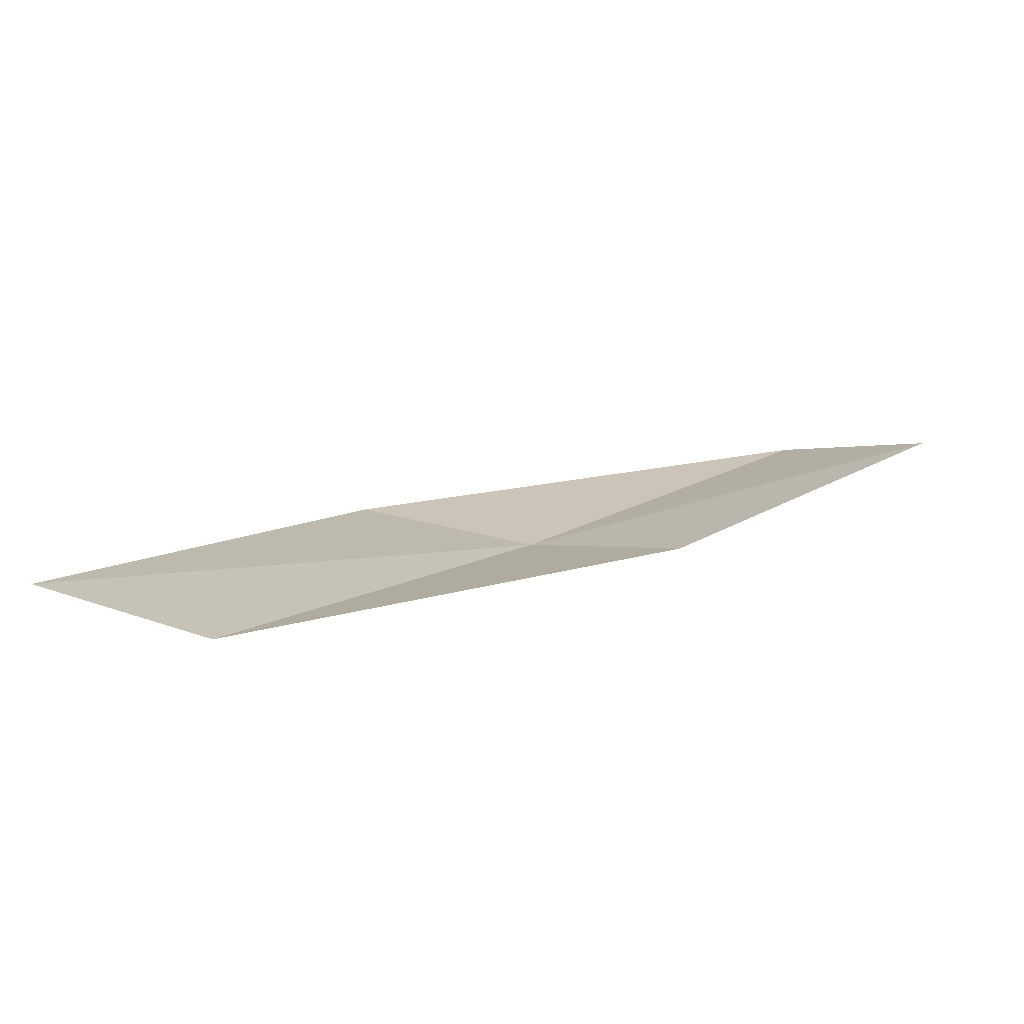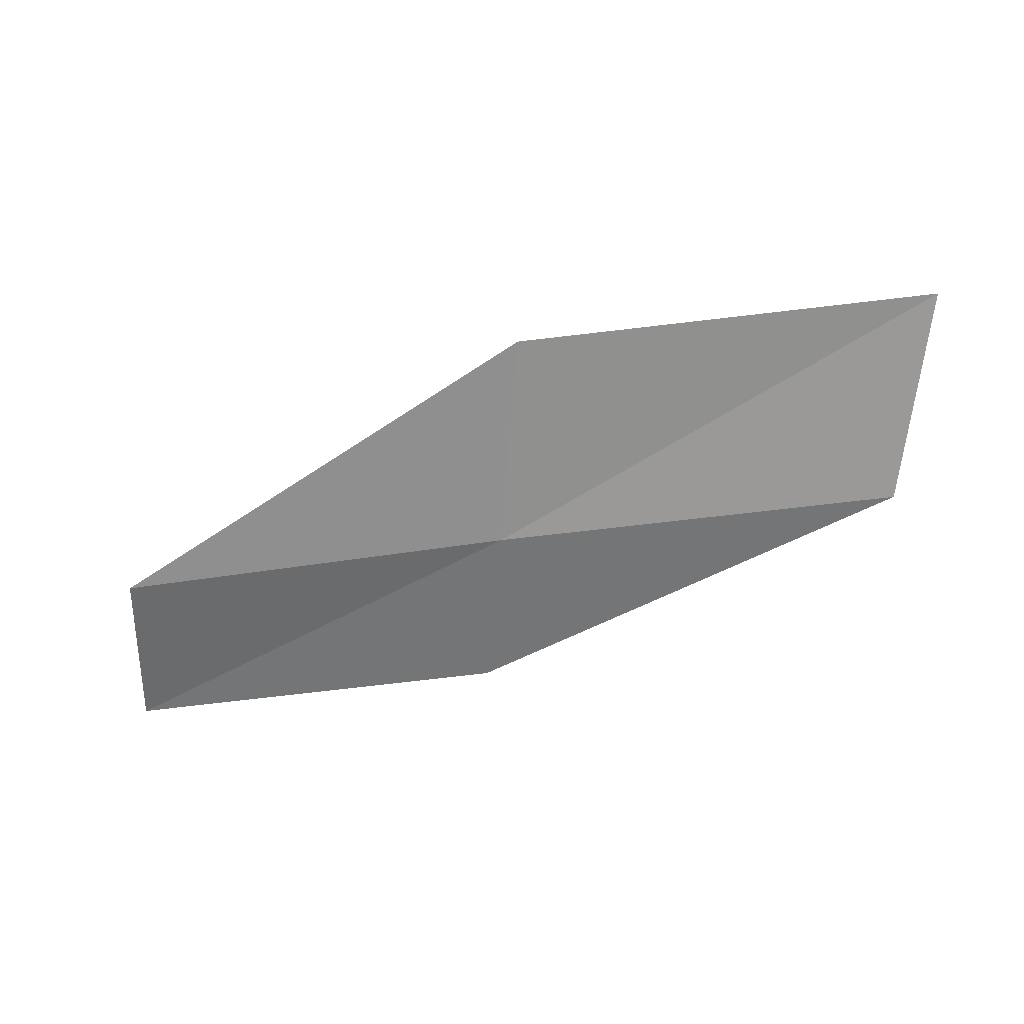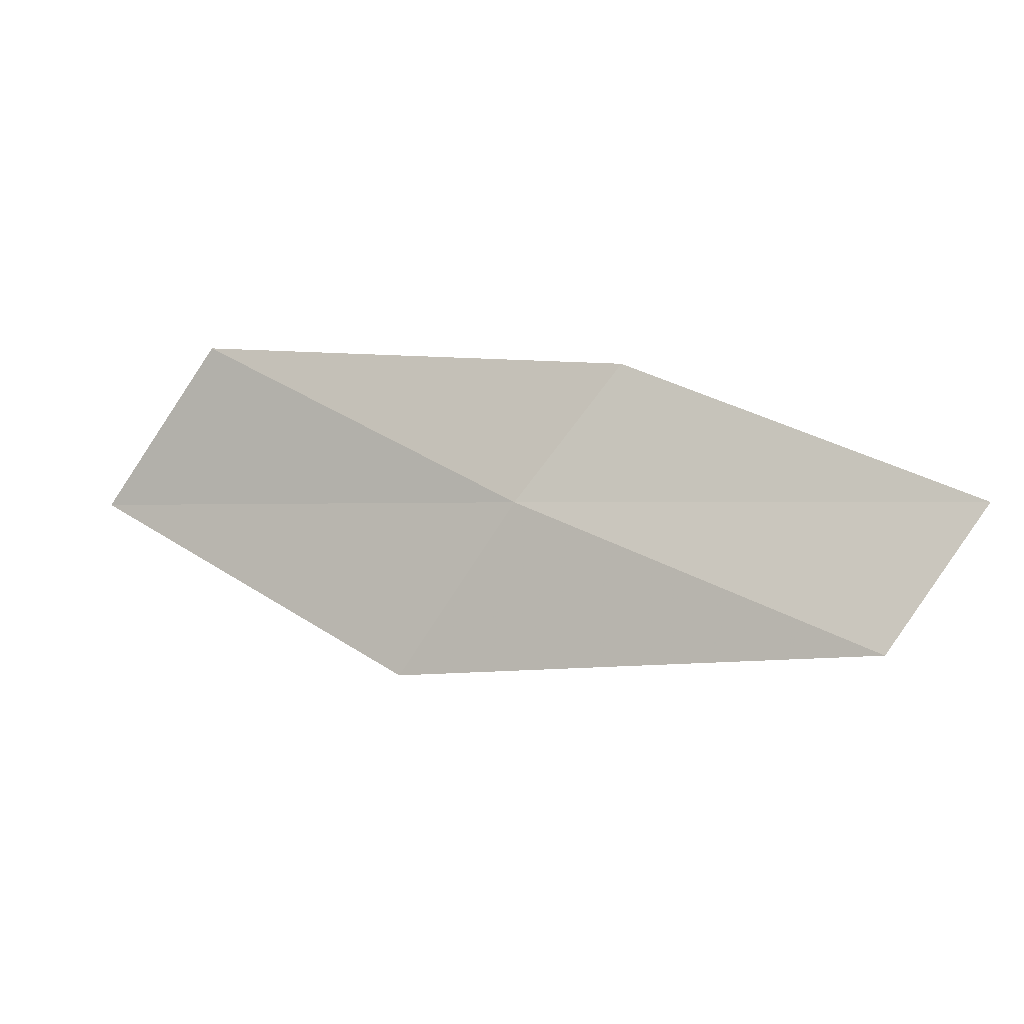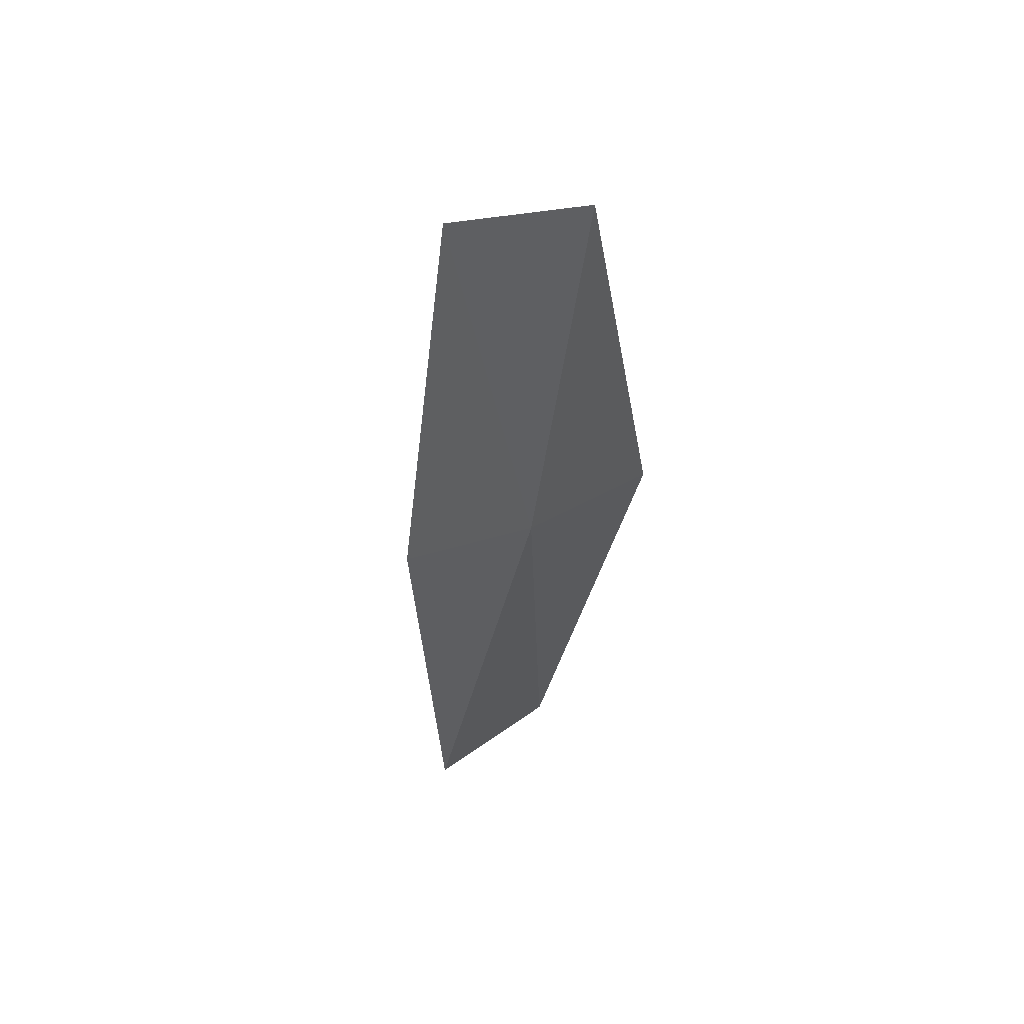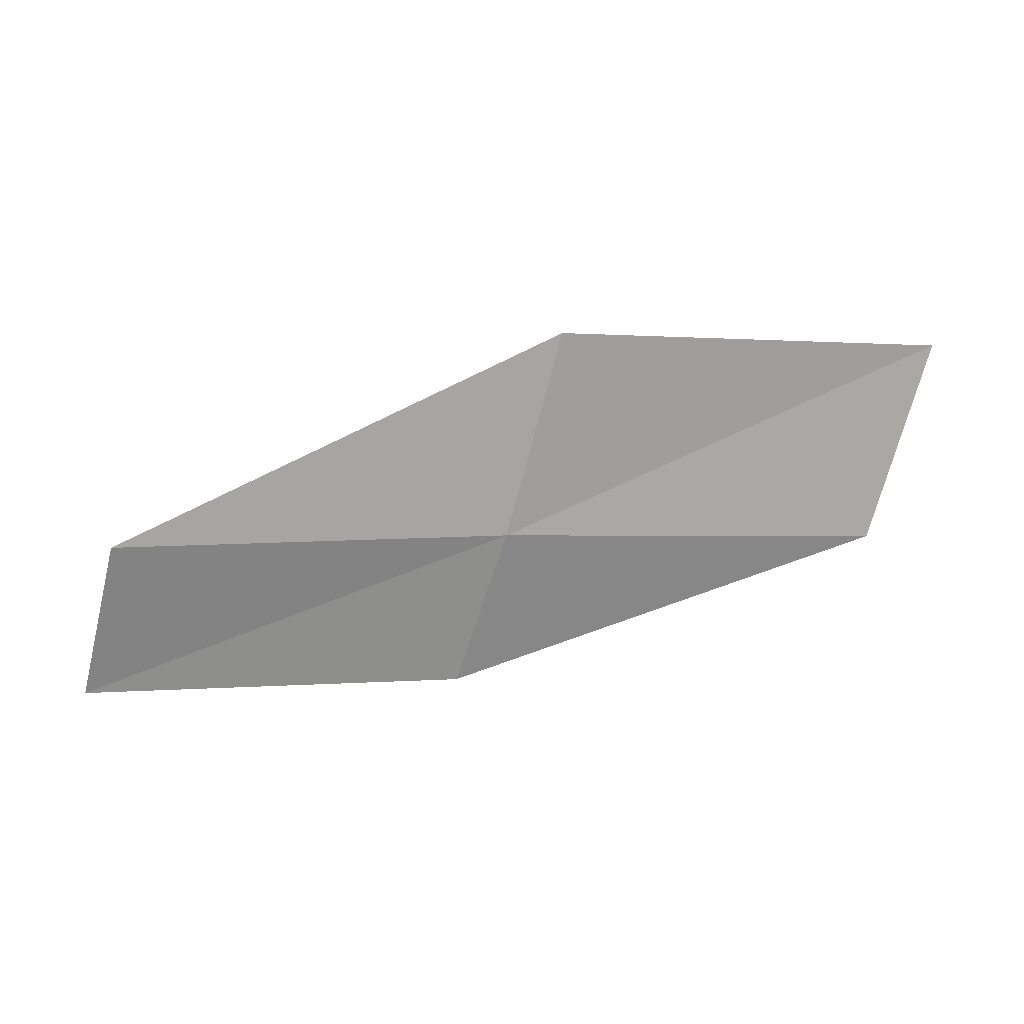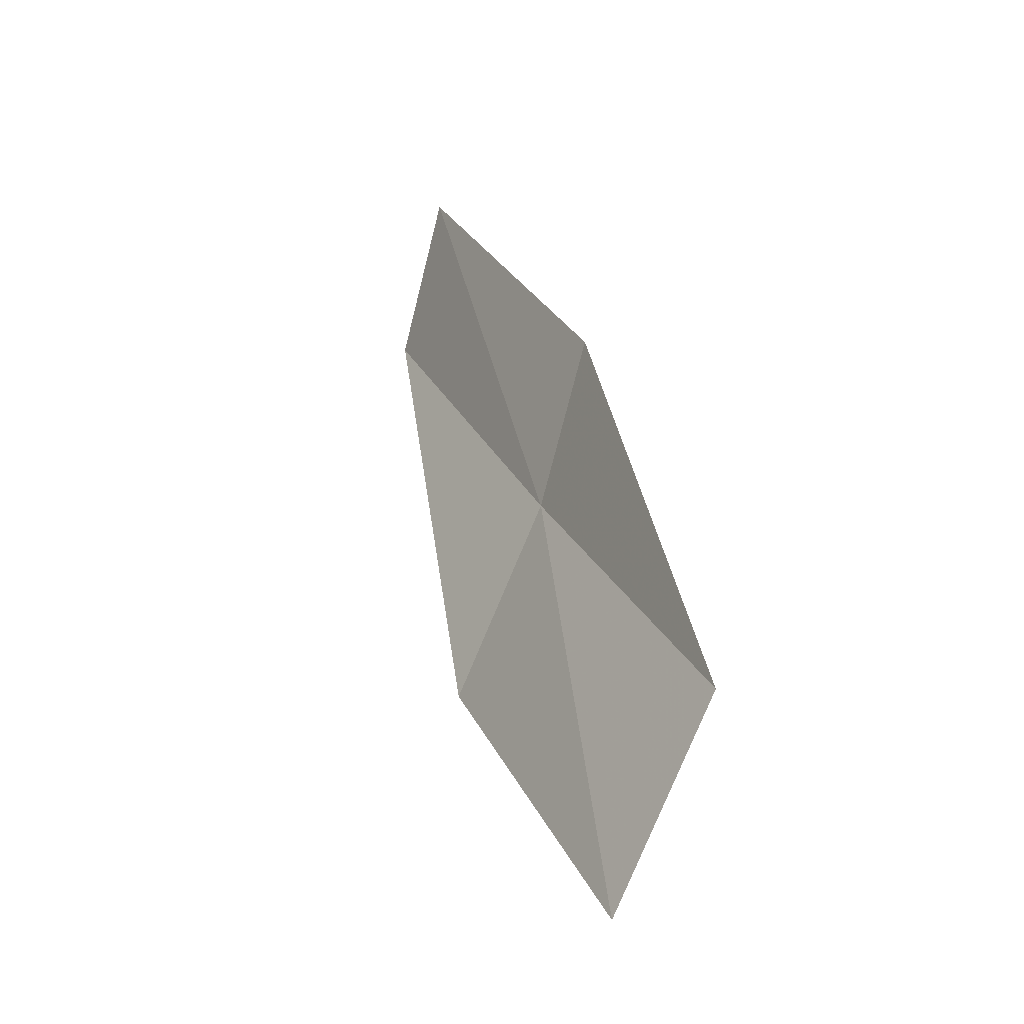
<metadata>
{"format":"obj","ext":"obj","renderer":"f3d","projection":"perspective","resolution":1024,"background":"white","views":[{"elev":70.8,"azim":142.3,"up":"+Y"},{"elev":-14.9,"azim":38.2,"up":"+Z"},{"elev":-44.7,"azim":172.8,"up":"+Y"},{"elev":-52.6,"azim":-68.0,"up":"+Z"},{"elev":-23.2,"azim":21.2,"up":"+Z"},{"elev":63.5,"azim":56.5,"up":"+Y"}]}
</metadata>
<code>
v 14.34 -14.18 1.298
v 12.57 -15.2 1.103
v 12.12 -14.65 0.5437
v 13.86 -13.71 0.7043
v 14.84 -14.68 2.157
v 16.02 -12.96 1.515
v 16.53 -13.38 2.408
f 1 3 2
f 1 4 3
f 1 2 5
f 1 6 4
f 1 5 7
f 1 7 6

</code>
